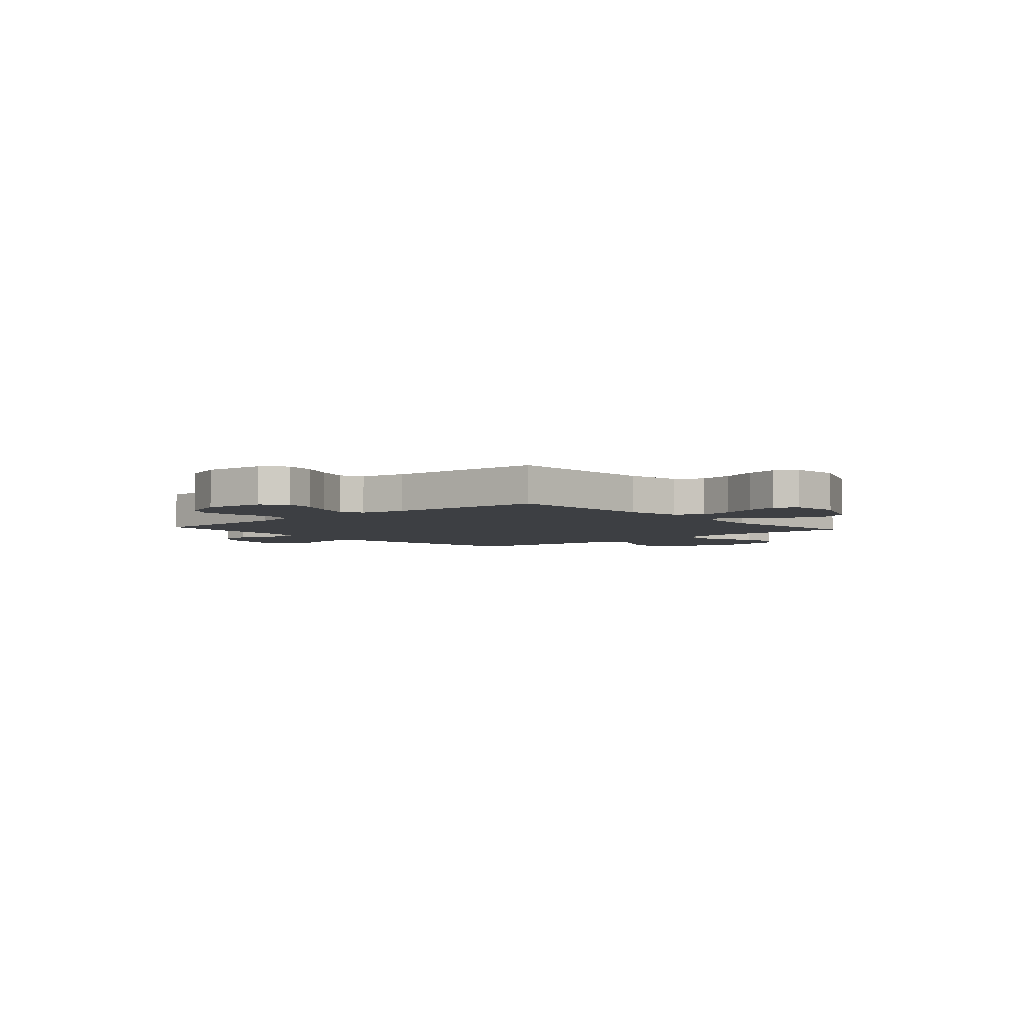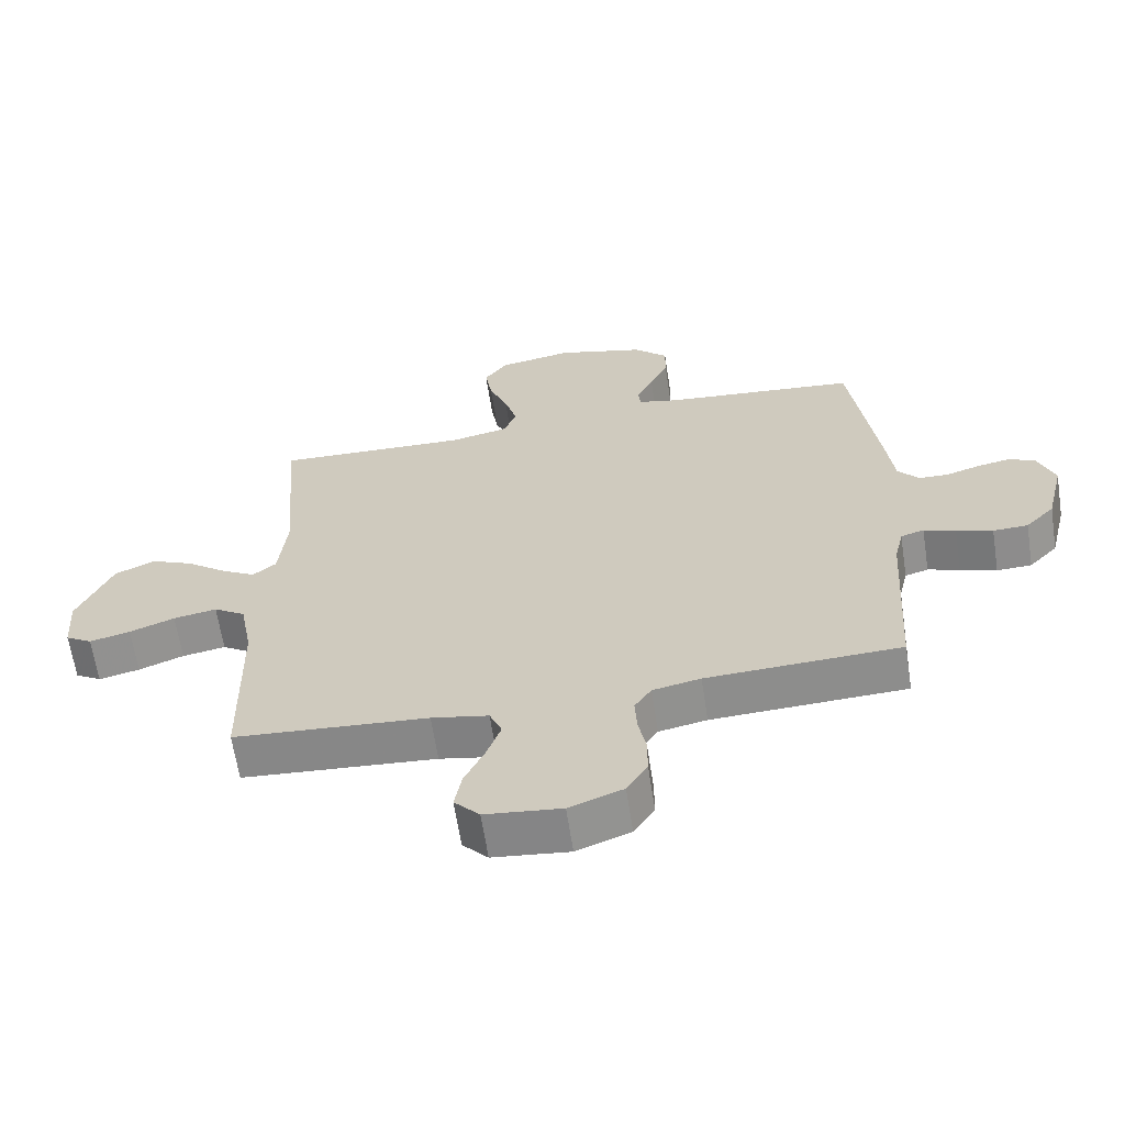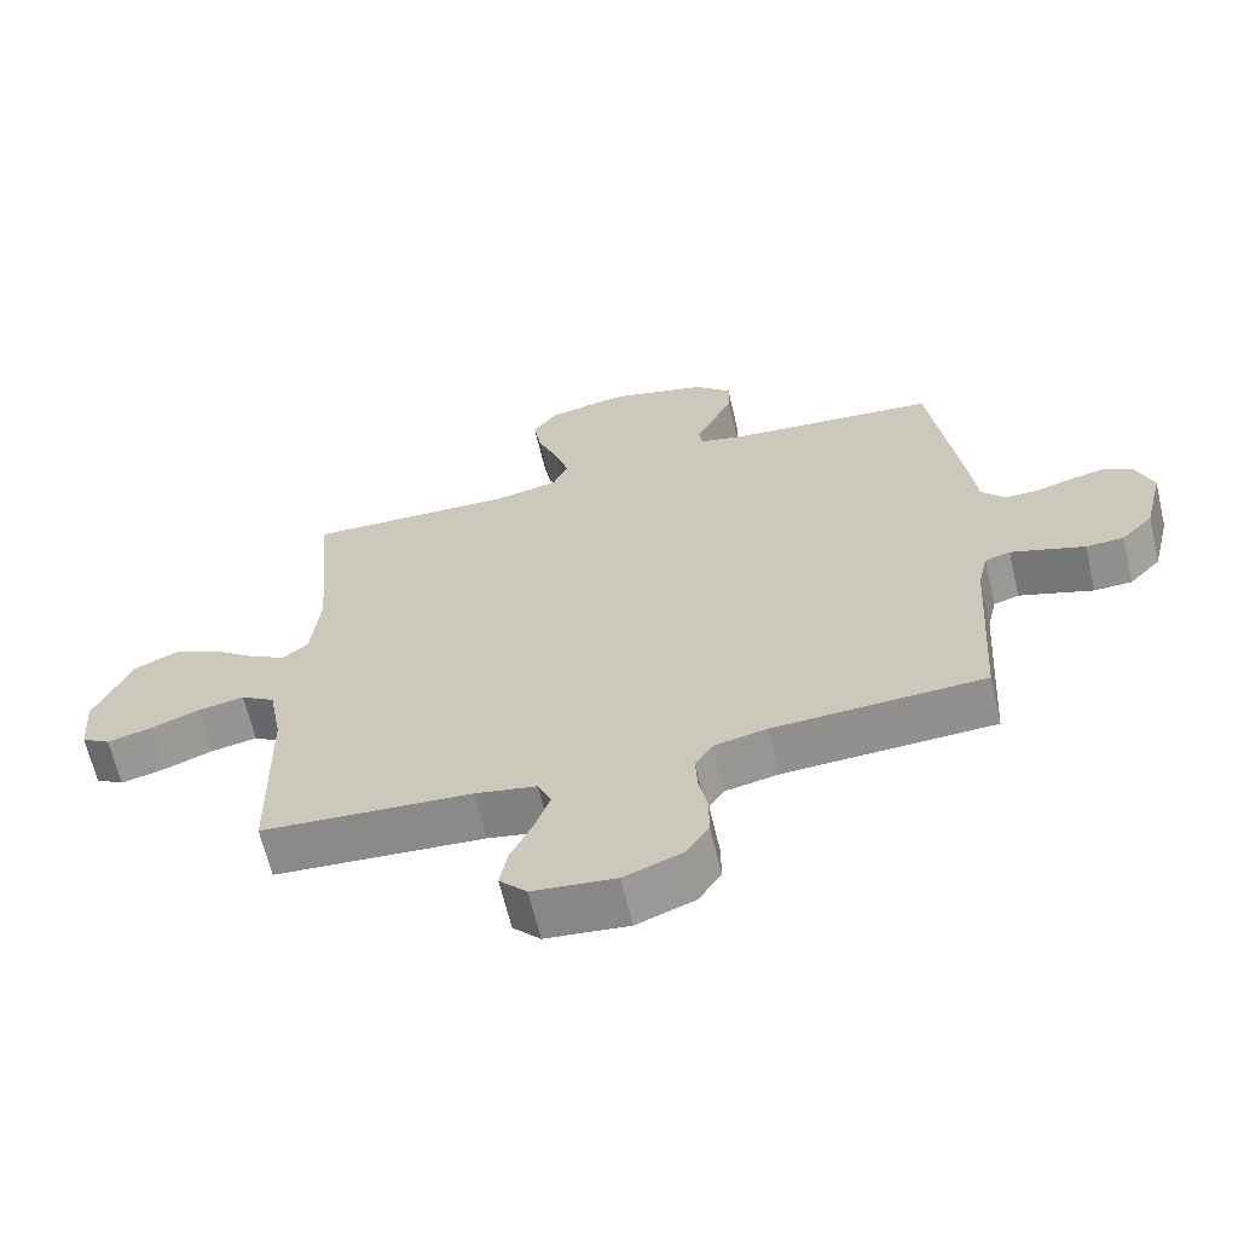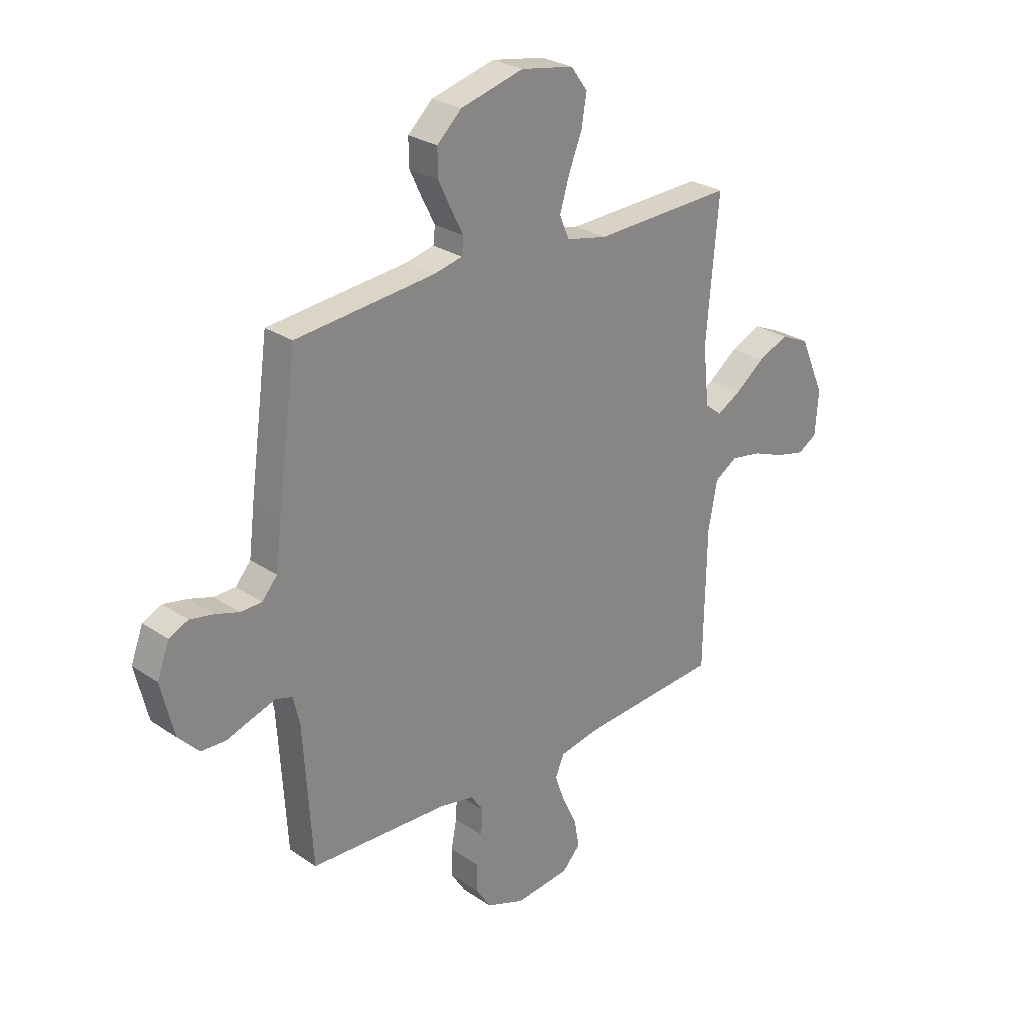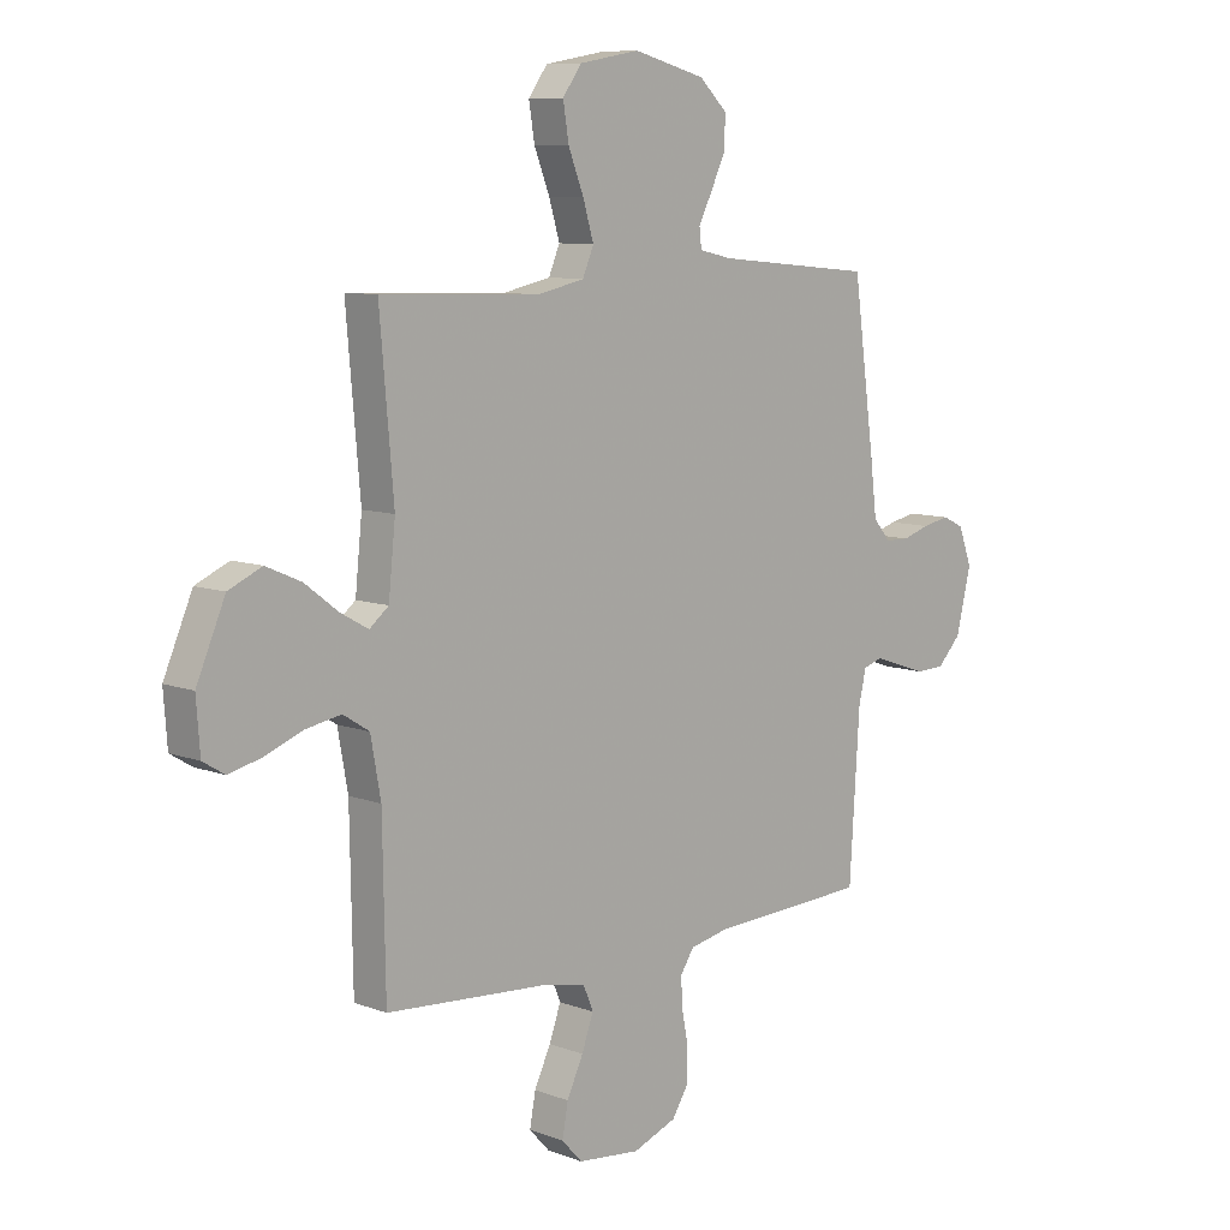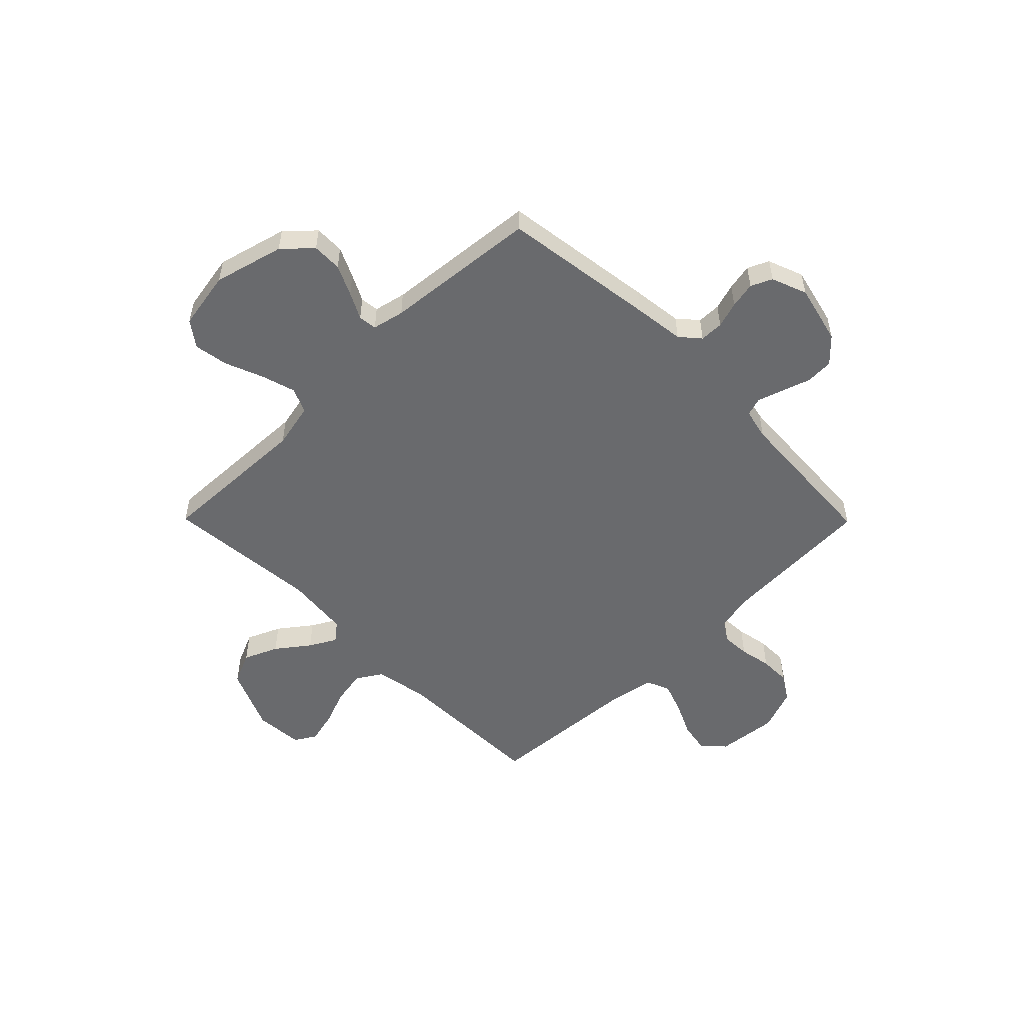
<metadata>
{"format":"obj","ext":"obj","renderer":"f3d","projection":"perspective","resolution":1024,"background":"white","views":[{"elev":-4.1,"azim":-138.2,"up":"+Y"},{"elev":-63.8,"azim":8.7,"up":"+Z"},{"elev":-64.9,"azim":13.3,"up":"+Z"},{"elev":27.1,"azim":136.3,"up":"+Z"},{"elev":9.0,"azim":-45.4,"up":"+Z"},{"elev":-53.1,"azim":44.7,"up":"+Y"}]}
</metadata>
<code>
v -0.5 0.07 0.5
v -0.2 0.07 0.489
v -0.111 0.07 0.508
v -0.09 0.07 0.557
v -0.11 0.07 0.624
v -0.139 0.07 0.697
v -0.15 0.07 0.764
v -0.114 0.07 0.813
v 0 0.07 0.833
v 0.136 0.07 0.797
v 0.189 0.07 0.747
v 0.188 0.07 0.689
v 0.16 0.07 0.63
v 0.134 0.07 0.579
v 0.138 0.07 0.543
v 0.2 0.07 0.529
v 0.5 0.07 0.5
v 0.541 0.07 0.2
v 0.553 0.07 0.101
v 0.586 0.07 0.063
v 0.632 0.07 0.062
v 0.683 0.07 0.078
v 0.734 0.07 0.088
v 0.775 0.07 0.069
v 0.801 0.07 0
v 0.773 0.07 -0.115
v 0.728 0.07 -0.162
v 0.674 0.07 -0.164
v 0.618 0.07 -0.145
v 0.569 0.07 -0.129
v 0.533 0.07 -0.14
v 0.519 0.07 -0.2
v 0.5 0.07 -0.5
v 0.2 0.07 -0.513
v 0.126 0.07 -0.528
v 0.1 0.07 -0.567
v 0.103 0.07 -0.622
v 0.115 0.07 -0.684
v 0.115 0.07 -0.744
v 0.083 0.07 -0.794
v 0 0.07 -0.825
v -0.118 0.07 -0.812
v -0.157 0.07 -0.77
v -0.146 0.07 -0.71
v -0.115 0.07 -0.645
v -0.093 0.07 -0.584
v -0.112 0.07 -0.539
v -0.2 0.07 -0.522
v -0.5 0.07 -0.5
v -0.505 0.07 -0.2
v -0.524 0.07 -0.096
v -0.573 0.07 -0.065
v -0.64 0.07 -0.077
v -0.71 0.07 -0.104
v -0.773 0.07 -0.119
v -0.814 0.07 -0.094
v -0.821 0.07 0
v -0.767 0.07 0.124
v -0.704 0.07 0.152
v -0.638 0.07 0.123
v -0.575 0.07 0.075
v -0.523 0.07 0.046
v -0.487 0.07 0.075
v -0.474 0.07 0.2
v -0.5 0 0.5
v -0.2 0 0.489
v -0.111 0 0.508
v -0.09 0 0.557
v -0.11 0 0.624
v -0.139 0 0.697
v -0.15 0 0.764
v -0.114 0 0.813
v 0 0 0.833
v 0.136 0 0.797
v 0.189 0 0.747
v 0.188 0 0.689
v 0.16 0 0.63
v 0.134 0 0.579
v 0.138 0 0.543
v 0.2 0 0.529
v 0.5 0 0.5
v 0.541 0 0.2
v 0.553 0 0.101
v 0.586 0 0.063
v 0.632 0 0.062
v 0.683 0 0.078
v 0.734 0 0.088
v 0.775 0 0.069
v 0.801 0 0
v 0.773 0 -0.115
v 0.728 0 -0.162
v 0.674 0 -0.164
v 0.618 0 -0.145
v 0.569 0 -0.129
v 0.533 0 -0.14
v 0.519 0 -0.2
v 0.5 0 -0.5
v 0.2 0 -0.513
v 0.126 0 -0.528
v 0.1 0 -0.567
v 0.103 0 -0.622
v 0.115 0 -0.684
v 0.115 0 -0.744
v 0.083 0 -0.794
v 0 0 -0.825
v -0.118 0 -0.812
v -0.157 0 -0.77
v -0.146 0 -0.71
v -0.115 0 -0.645
v -0.093 0 -0.584
v -0.112 0 -0.539
v -0.2 0 -0.522
v -0.5 0 -0.5
v -0.505 0 -0.2
v -0.524 0 -0.096
v -0.573 0 -0.065
v -0.64 0 -0.077
v -0.71 0 -0.104
v -0.773 0 -0.119
v -0.814 0 -0.094
v -0.821 0 0
v -0.767 0 0.124
v -0.704 0 0.152
v -0.638 0 0.123
v -0.575 0 0.075
v -0.523 0 0.046
v -0.487 0 0.075
v -0.474 0 0.2
f 59 60 61
f 58 59 61
f 57 58 61
f 56 57 61
f 55 56 61
f 54 55 61
f 53 54 61
f 52 53 61 62
f 51 52 62 63
f 48 49 50
f 50 51 63
f 48 50 63
f 47 48 63
f 43 44 45
f 42 43 45
f 41 42 45
f 40 41 45
f 39 40 45
f 38 39 45
f 37 38 45
f 36 37 45 46
f 35 36 46 47
f 32 33 34
f 47 63 64
f 35 47 64
f 34 35 64
f 32 34 64
f 31 32 64
f 27 28 29
f 26 27 29
f 25 26 29
f 24 25 29
f 23 24 29
f 22 23 29
f 21 22 29
f 20 21 29 30
f 16 17 18 19
f 15 16 19
f 30 31 64
f 20 30 64
f 19 20 64
f 15 19 64
f 12 13 14
f 11 12 14
f 10 11 14
f 9 10 14
f 8 9 14
f 7 8 14
f 6 7 14
f 5 6 14
f 64 1 2
f 64 2 3
f 15 64 3
f 4 5 14 15
f 3 4 15
f 125 124 123
f 125 123 122
f 125 122 121
f 125 121 120
f 125 120 119
f 125 119 118
f 125 118 117
f 126 125 117 116
f 127 126 116 115
f 114 113 112
f 127 115 114
f 127 114 112
f 127 112 111
f 109 108 107
f 109 107 106
f 109 106 105
f 109 105 104
f 109 104 103
f 109 103 102
f 109 102 101
f 110 109 101 100
f 111 110 100 99
f 98 97 96
f 128 127 111
f 128 111 99
f 128 99 98
f 128 98 96
f 128 96 95
f 93 92 91
f 93 91 90
f 93 90 89
f 93 89 88
f 93 88 87
f 93 87 86
f 93 86 85
f 94 93 85 84
f 83 82 81 80
f 83 80 79
f 128 95 94
f 128 94 84
f 128 84 83
f 128 83 79
f 78 77 76
f 78 76 75
f 78 75 74
f 78 74 73
f 78 73 72
f 78 72 71
f 78 71 70
f 78 70 69
f 66 65 128
f 67 66 128
f 67 128 79
f 79 78 69 68
f 79 68 67
f 1 65 66 2
f 2 66 67 3
f 3 67 68 4
f 4 68 69 5
f 5 69 70 6
f 6 70 71 7
f 7 71 72 8
f 8 72 73 9
f 9 73 74 10
f 10 74 75 11
f 11 75 76 12
f 12 76 77 13
f 13 77 78 14
f 14 78 79 15
f 15 79 80 16
f 16 80 81 17
f 17 81 82 18
f 18 82 83 19
f 19 83 84 20
f 20 84 85 21
f 21 85 86 22
f 22 86 87 23
f 23 87 88 24
f 24 88 89 25
f 25 89 90 26
f 26 90 91 27
f 27 91 92 28
f 28 92 93 29
f 29 93 94 30
f 30 94 95 31
f 31 95 96 32
f 32 96 97 33
f 33 97 98 34
f 34 98 99 35
f 35 99 100 36
f 36 100 101 37
f 37 101 102 38
f 38 102 103 39
f 39 103 104 40
f 40 104 105 41
f 41 105 106 42
f 42 106 107 43
f 43 107 108 44
f 44 108 109 45
f 45 109 110 46
f 46 110 111 47
f 47 111 112 48
f 48 112 113 49
f 49 113 114 50
f 50 114 115 51
f 51 115 116 52
f 52 116 117 53
f 53 117 118 54
f 54 118 119 55
f 55 119 120 56
f 56 120 121 57
f 57 121 122 58
f 58 122 123 59
f 59 123 124 60
f 60 124 125 61
f 61 125 126 62
f 62 126 127 63
f 63 127 128 64
f 64 128 65 1

</code>
